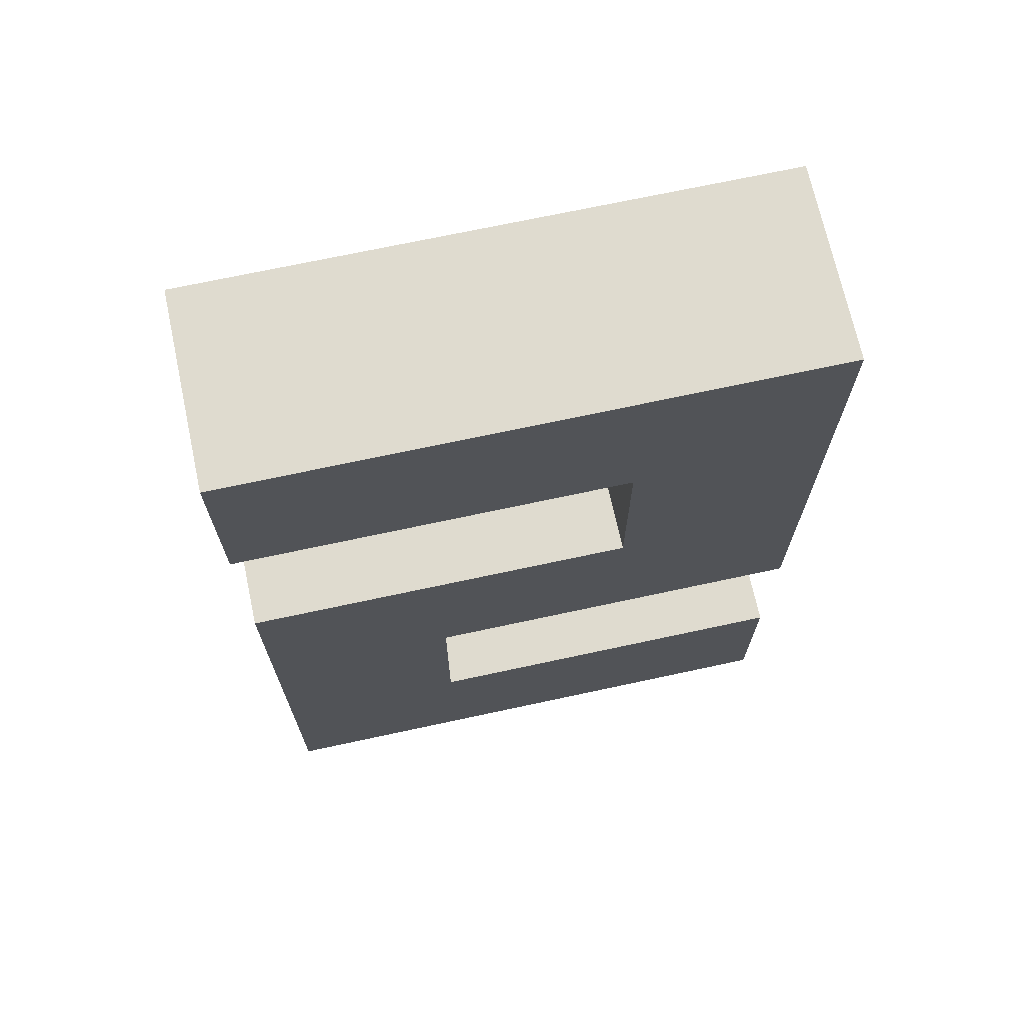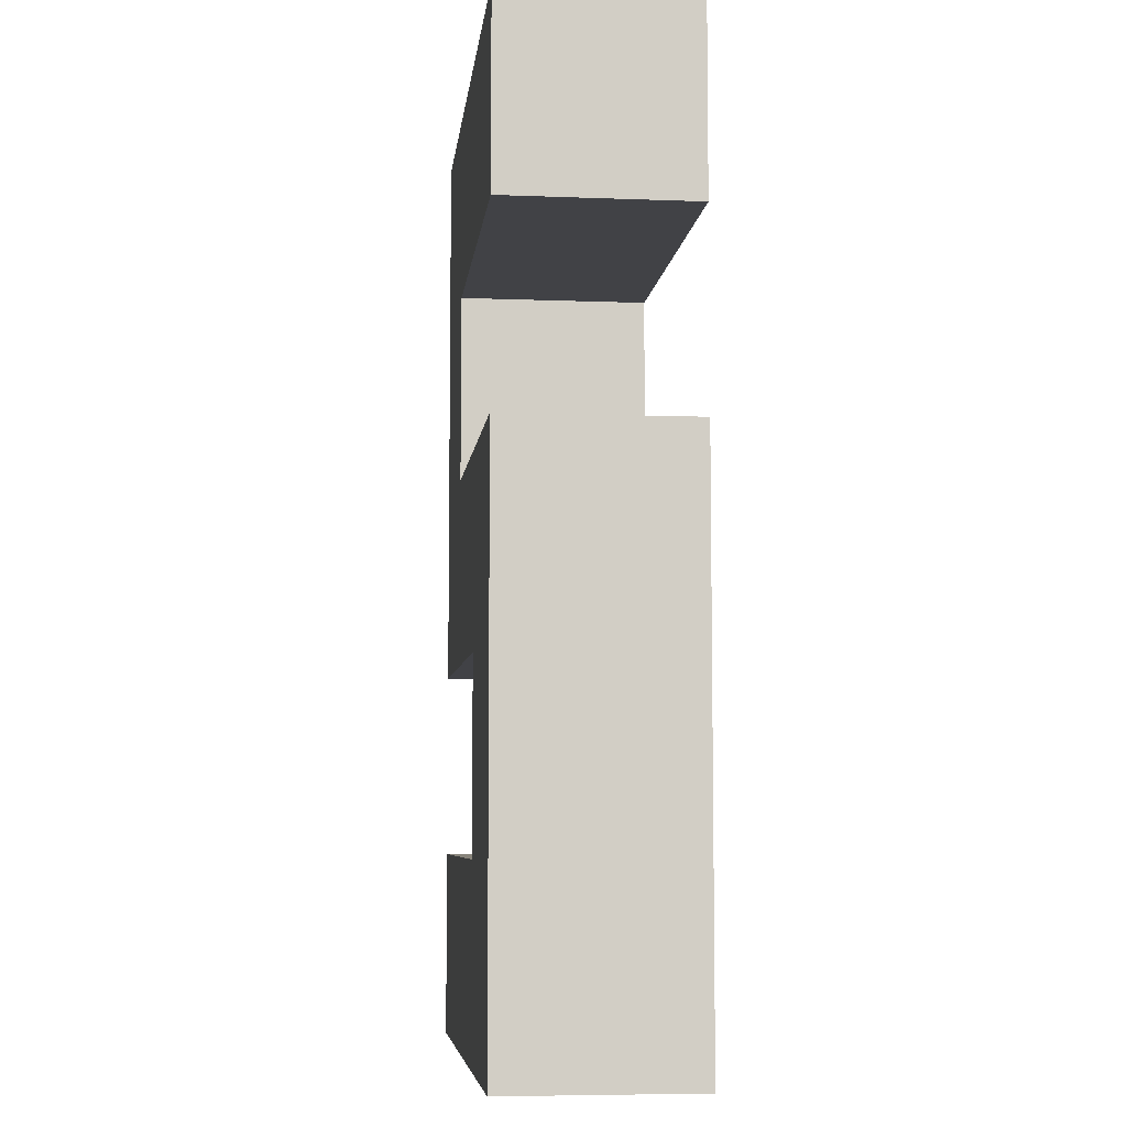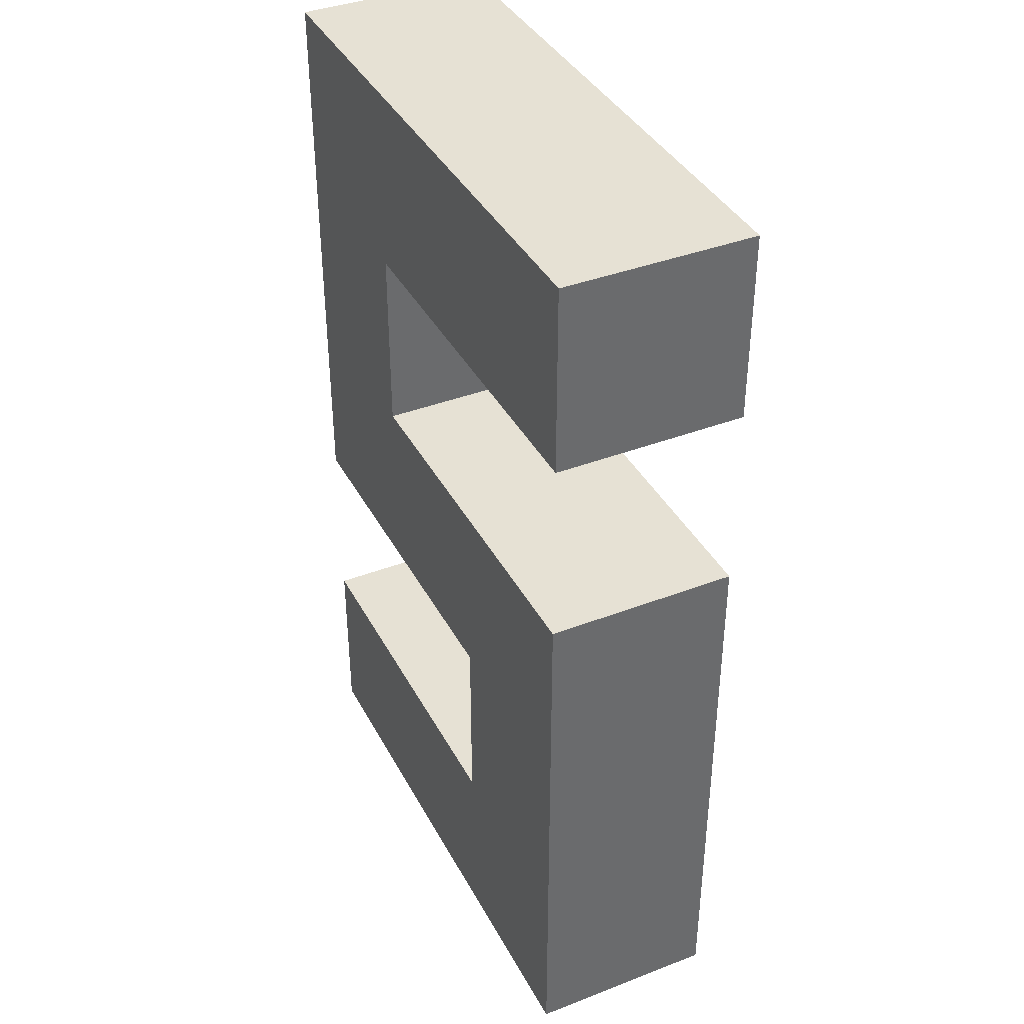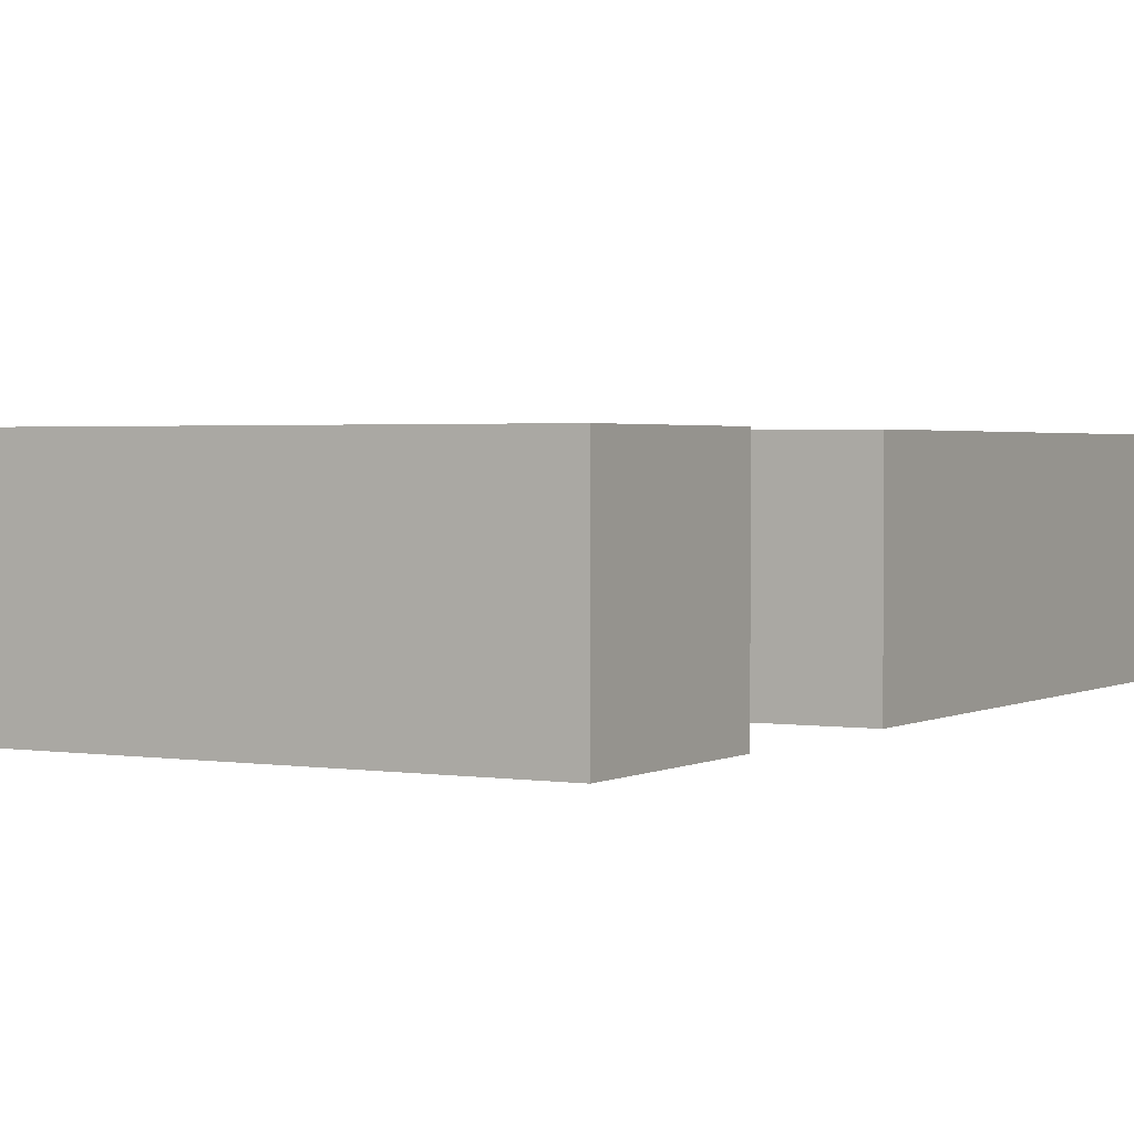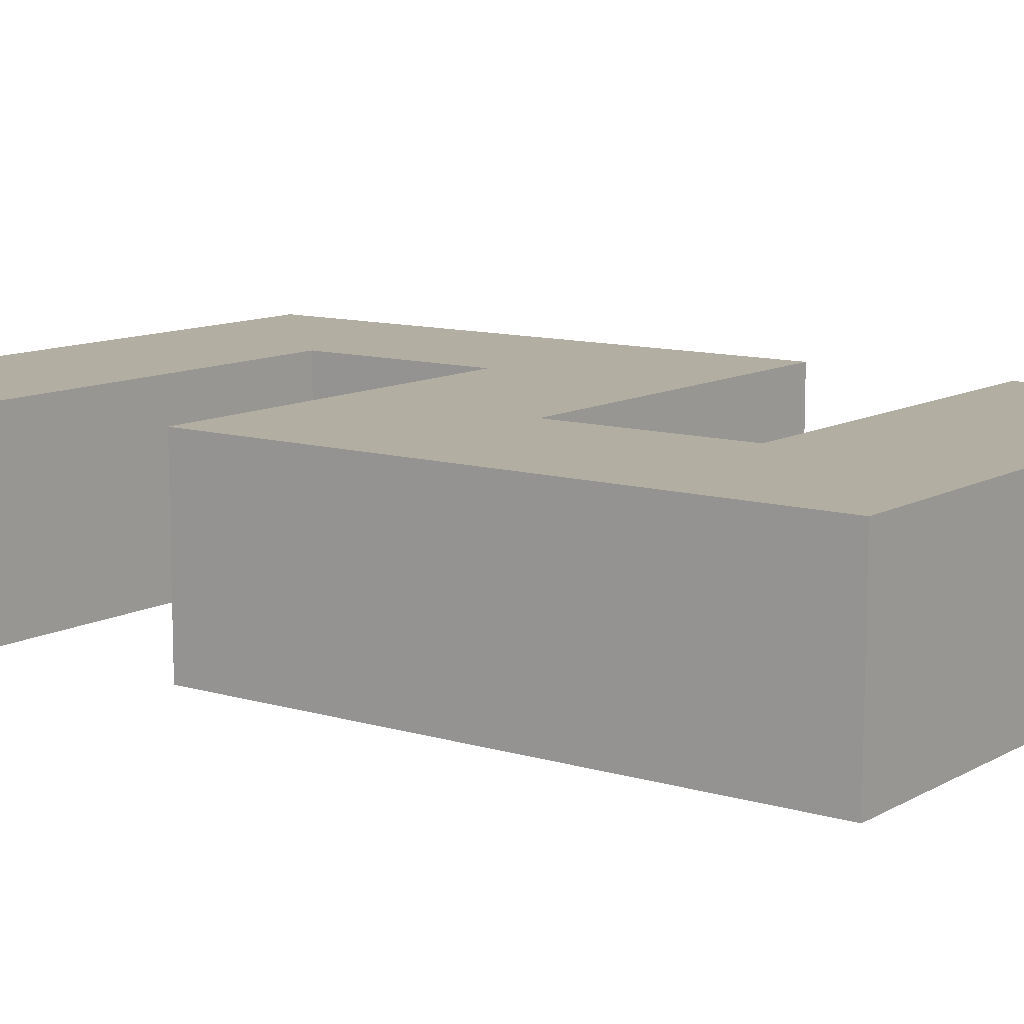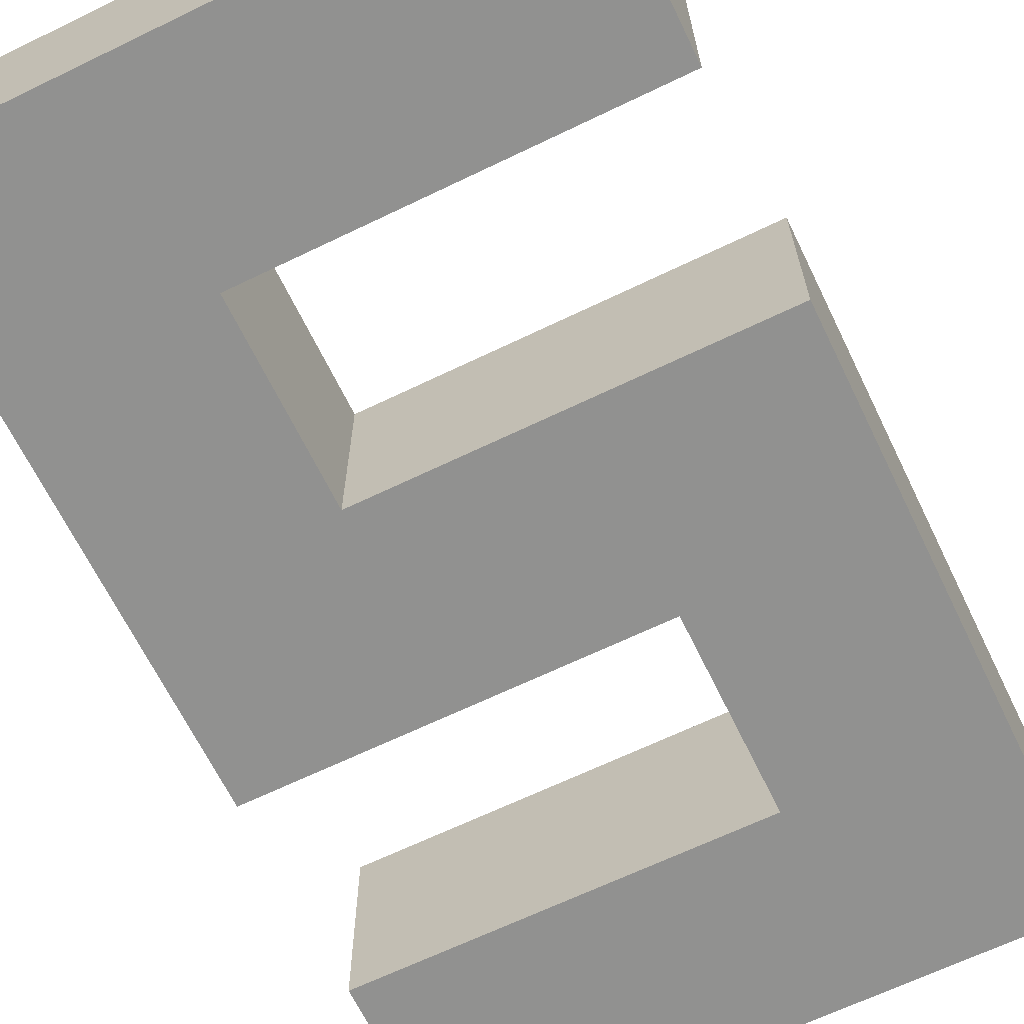
<metadata>
{"format":"obj","ext":"obj","renderer":"f3d","projection":"perspective","resolution":1024,"background":"white","views":[{"elev":70.3,"azim":-12.2,"up":"+Y"},{"elev":-6.7,"azim":-96.4,"up":"+Y"},{"elev":39.0,"azim":-115.7,"up":"+Y"},{"elev":2.0,"azim":29.7,"up":"+Z"},{"elev":10.8,"azim":-53.5,"up":"+Z"},{"elev":-65.9,"azim":-154.1,"up":"+Z"}]}
</metadata>
<code>
o
v 0 0.5 0
v 0 0.5 -0.2
v 0 1.1 0
v 0 1.1 -0.2
v 0 1.3 0
v 0 1.3 -0.2
v 0 1.5 0
v 0 1.5 -0.2
v 0.4 1.1 0
v 0.4 1.1 -0.2
v 0.4 1.3 0
v 0.4 1.3 -0.2
v 0.2 0.7 0
v 0.2 0.7 -0.2
v 0.2 0.9 0
v 0.2 0.9 -0.2
v 0.6 0.5 0
v 0.6 0.5 -0.2
v 0.6 0.7 0
v 0.6 0.7 -0.2
v 0.6 0.9 0
v 0.6 0.9 -0.2
v 0.6 1.5 0
v 0.6 1.5 -0.2
v 0 0.5 0
v 0 1.1 0
v 0 1.3 0
v 0 1.5 0
v 0.2 0.7 0
v 0.2 0.9 0
v 0.4 1.1 0
v 0.4 1.3 0
v 0.6 0.5 0
v 0.6 0.7 0
v 0.6 0.9 0
v 0.6 1.5 0
v 0 0.5 -0.2
v 0 1.1 -0.2
v 0 1.3 -0.2
v 0 1.5 -0.2
v 0.2 0.7 -0.2
v 0.2 0.9 -0.2
v 0.4 1.1 -0.2
v 0.4 1.3 -0.2
v 0.6 0.5 -0.2
v 0.6 0.7 -0.2
v 0.6 0.9 -0.2
v 0.6 1.5 -0.2
v 0 0.5 0
v 0.6 0.5 0
v 0 0.5 -0.2
v 0.6 0.5 -0.2
v 0.2 0.9 0
v 0.6 0.9 0
v 0.2 0.9 -0.2
v 0.6 0.9 -0.2
v 0 1.3 0
v 0.4 1.3 0
v 0 1.3 -0.2
v 0.4 1.3 -0.2
v 0.2 0.7 0
v 0.6 0.7 0
v 0.2 0.7 -0.2
v 0.6 0.7 -0.2
v 0 1.1 0
v 0.4 1.1 0
v 0 1.1 -0.2
v 0.4 1.1 -0.2
v 0 1.5 0
v 0.6 1.5 0
v 0 1.5 -0.2
v 0.6 1.5 -0.2
f 3 2 1
f 4 2 3
f 7 6 5
f 8 6 7
f 11 10 9
f 12 10 11
f 13 14 15
f 15 14 16
f 17 18 19
f 19 18 20
f 21 22 23
f 23 22 24
f 29 26 25
f 30 26 29
f 31 26 30
f 32 28 27
f 33 29 25
f 34 29 33
f 35 31 30
f 35 32 31
f 36 28 32
f 36 32 35
f 37 38 41
f 41 38 42
f 42 38 43
f 39 40 44
f 37 41 45
f 45 41 46
f 42 43 47
f 43 44 47
f 44 40 48
f 47 44 48
f 51 50 49
f 52 50 51
f 55 54 53
f 56 54 55
f 59 58 57
f 60 58 59
f 61 62 63
f 63 62 64
f 65 66 67
f 67 66 68
f 69 70 71
f 71 70 72

</code>
